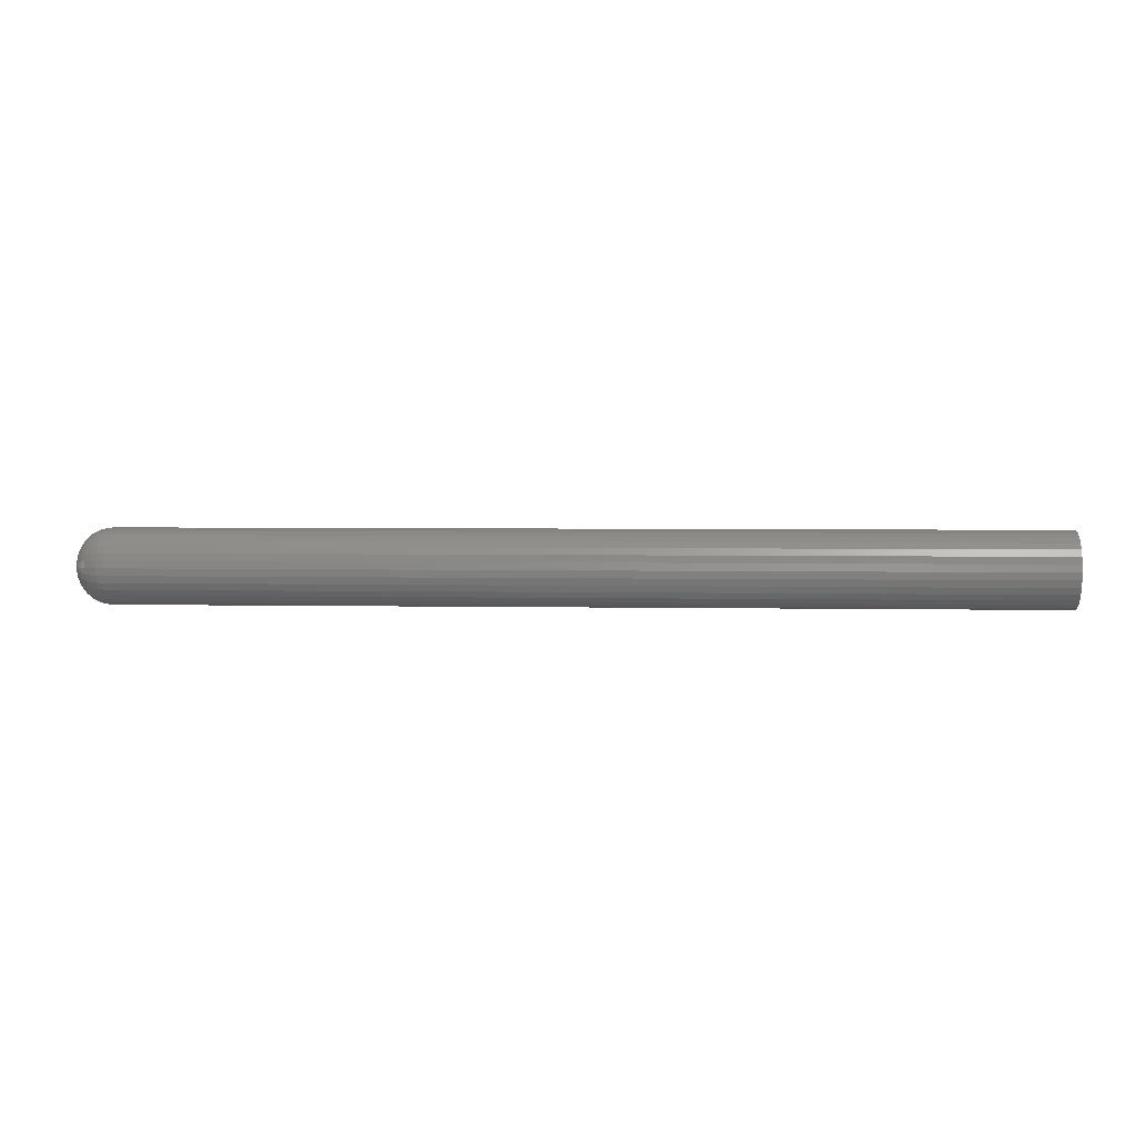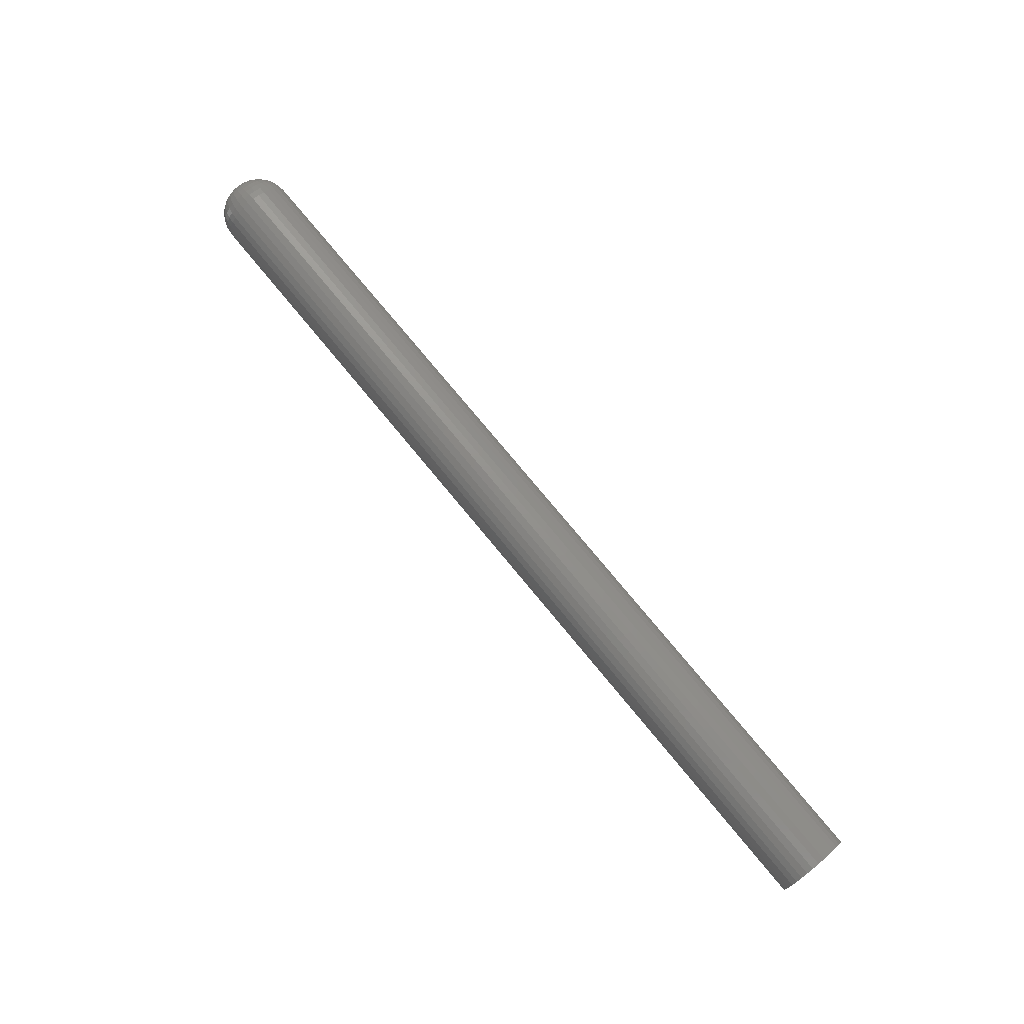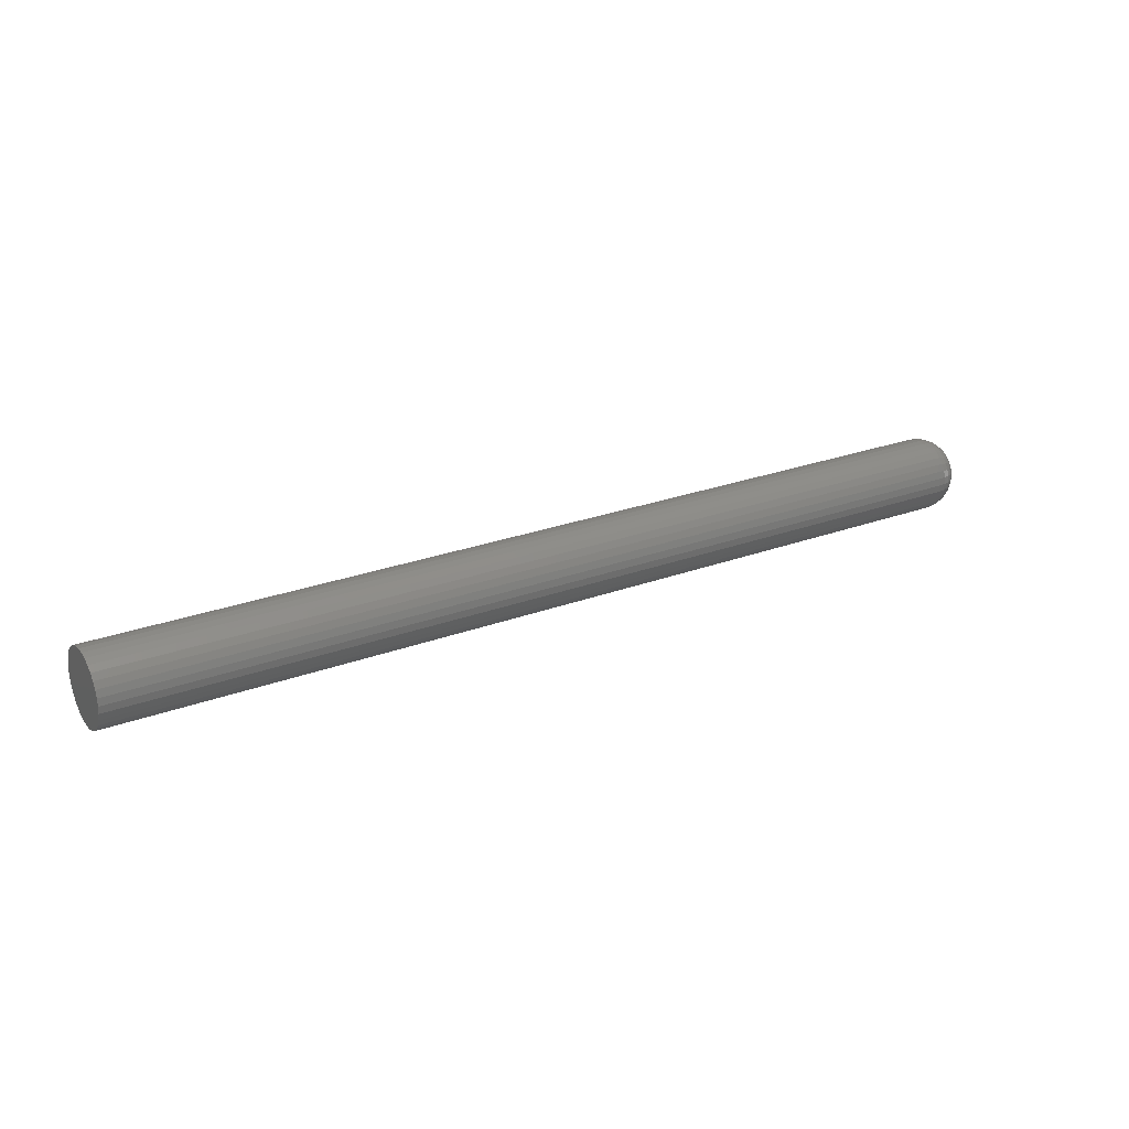
<metadata>
{"format":"stl","ext":"stl","renderer":"f3d","projection":"perspective","resolution":1024,"background":"white","views":[{"elev":3.5,"azim":-175.9,"up":"+Z"},{"elev":76.1,"azim":-129.5,"up":"+Z"},{"elev":24.8,"azim":-31.5,"up":"+Y"}]}
</metadata>
<code>
# stl→obj: 304 verts, 604 faces
v 0.75 0.0003443 -0.001731
v 0.75 0.001325 -0.003198
v 0.75 0.008702 -0.001731
v 0.75 0.002792 -0.004179
v 0.75 0.007721 -0.003198
v 0.75 0.004523 -0.004523
v 0.75 0.006254 -0.004179
v 0.75 0.009046 -6.521e-18
v 0.75 0.008702 0.001731
v 0.75 -8.327e-17 -8.323e-18
v 0.75 0.007721 0.003198
v 0.75 0.006254 0.004179
v 0.75 0.004523 0.004523
v 0.75 0.002792 0.004179
v 0.75 0.001325 0.003198
v 0.75 0.0003443 0.001731
v -0.75 0.06373 -7.251e-18
v 0.6953 0.06373 -7.434e-17
v -0.75 0.0626 -0.01155
v 0.6953 0.0626 -0.01155
v -0.75 0.05923 -0.02266
v 0.6953 0.05923 -0.02266
v -0.75 0.05375 -0.0329
v 0.6953 0.05375 -0.0329
v -0.75 0.04639 -0.04187
v 0.6953 0.04639 -0.04187
v -0.75 0.03742 -0.04923
v 0.6953 0.03742 -0.04923
v -0.75 0.02718 -0.0547
v 0.6953 0.02718 -0.0547
v -0.75 0.01607 -0.05807
v 0.6953 0.01607 -0.05807
v -0.75 0.004523 -0.05921
v 0.6953 0.004523 -0.05921
v -0.75 -0.007028 -0.05807
v 0.6953 -0.007028 -0.05807
v -0.75 -0.01814 -0.0547
v 0.6953 -0.01814 -0.0547
v -0.75 -0.02837 -0.04923
v 0.6953 -0.02837 -0.04923
v -0.75 -0.03735 -0.04187
v 0.6953 -0.03735 -0.04187
v -0.75 -0.04471 -0.0329
v 0.6953 -0.04471 -0.0329
v -0.75 -0.05018 -0.02266
v 0.6953 -0.05018 -0.02266
v -0.75 -0.05355 -0.01155
v 0.6953 -0.05355 -0.01155
v -0.75 -0.05469 7.251e-18
v 0.6953 -0.05469 7.251e-18
v -0.75 -0.05355 0.01155
v 0.6953 -0.05355 0.01155
v -0.75 -0.05018 0.02266
v 0.6953 -0.05018 0.02266
v -0.75 -0.04471 0.0329
v 0.6953 -0.04471 0.0329
v -0.75 -0.03735 0.04187
v 0.6953 -0.03735 0.04187
v -0.75 -0.02837 0.04923
v 0.6953 -0.02837 0.04923
v -0.75 -0.01814 0.0547
v 0.6953 -0.01814 0.0547
v -0.75 -0.007028 0.05807
v 0.6953 -0.007028 0.05807
v -0.75 0.004523 0.05921
v 0.6953 0.004523 0.05921
v -0.75 0.01607 0.05807
v 0.6953 0.01607 0.05807
v -0.75 0.02718 0.0547
v 0.6953 0.02718 0.0547
v -0.75 0.03742 0.04923
v 0.6953 0.03742 0.04923
v -0.75 0.04639 0.04187
v 0.6953 0.04639 0.04187
v -0.75 0.05375 0.0329
v 0.6953 0.05375 0.0329
v -0.75 0.05923 0.02266
v 0.6953 0.05923 0.02266
v -0.75 0.0626 0.01155
v 0.6953 0.0626 0.01155
v 0.7489 -0.01038 0.002964
v 0.7489 0.01942 0.002964
v 0.7489 0.01715 0.00844
v 0.7489 0.01296 0.01263
v 0.7489 0.007487 0.0149
v 0.7489 0.001559 0.0149
v 0.7489 -0.003917 0.01263
v 0.7489 -0.008109 0.00844
v 0.706 -0.05252 0.01135
v 0.706 -0.05364 3.469e-18
v 0.7162 -0.04947 0.01074
v 0.7162 -0.05052 6.939e-18
v 0.7257 -0.04451 0.009753
v 0.7257 -0.04547 3.469e-18
v 0.734 -0.03784 0.008427
v 0.734 -0.03867 3.469e-18
v 0.7408 -0.02971 0.00681
v 0.7408 -0.03038 1.735e-18
v 0.7458 -0.02044 0.004965
v 0.7458 -0.02093 1.735e-18
v 0.7489 -0.01067 0
v 0.706 0.06268 -8.674e-17
v 0.706 0.06157 0.01135
v 0.7162 0.05957 -8.327e-17
v 0.7162 0.05851 0.01074
v 0.7257 0.05452 -7.633e-17
v 0.7257 0.05356 0.009753
v 0.734 0.04772 -6.592e-17
v 0.734 0.04689 0.008427
v 0.7408 0.03943 -5.204e-17
v 0.7408 0.03876 0.00681
v 0.7458 0.02997 -3.816e-17
v 0.7458 0.02949 0.004965
v 0.7489 0.01972 -2.429e-17
v 0.706 0.05826 0.02226
v 0.7162 0.05538 0.02107
v 0.7257 0.05071 0.01913
v 0.734 0.04443 0.01653
v 0.7408 0.03677 0.01336
v 0.7458 0.02804 0.00974
v 0.7489 0.01856 0.005814
v 0.706 0.05288 0.03231
v 0.7162 0.05029 0.03058
v 0.7257 0.04609 0.02778
v 0.734 0.04044 0.024
v 0.7408 0.03355 0.01939
v 0.7458 0.02568 0.01414
v 0.706 0.04565 0.04113
v 0.7162 0.04345 0.03892
v 0.7257 0.03987 0.03535
v 0.734 0.03507 0.03054
v 0.7408 0.02921 0.02468
v 0.7458 0.02252 0.018
v 0.7489 0.01527 0.01074
v 0.706 0.03683 0.04836
v 0.7162 0.03511 0.04577
v 0.7257 0.0323 0.04157
v 0.734 0.02852 0.03591
v 0.7408 0.02392 0.02902
v 0.7458 0.01866 0.02116
v 0.706 0.02678 0.05373
v 0.7162 0.02559 0.05086
v 0.7257 0.02365 0.04619
v 0.734 0.02105 0.03991
v 0.7408 0.01788 0.03225
v 0.7458 0.01426 0.02351
v 0.7489 0.01034 0.01404
v 0.706 0.01587 0.05704
v 0.7162 0.01526 0.05399
v 0.7257 0.01428 0.04903
v 0.734 0.01295 0.04236
v 0.7408 0.01133 0.03424
v 0.7458 0.009488 0.02496
v 0.706 0.004523 0.05816
v 0.7162 0.004523 0.05505
v 0.7257 0.004523 0.04999
v 0.734 0.004523 0.04319
v 0.7408 0.004523 0.03491
v 0.7458 0.004523 0.02545
v 0.7489 0.004523 0.01519
v 0.706 -0.006823 0.05704
v 0.7162 -0.006216 0.05399
v 0.7257 -0.00523 0.04903
v 0.734 -0.003903 0.04236
v 0.7408 -0.002287 0.03424
v 0.7458 -0.0004422 0.02496
v 0.706 -0.01773 0.05373
v 0.7162 -0.01654 0.05086
v 0.7257 -0.01461 0.04619
v 0.734 -0.01201 0.03991
v 0.7408 -0.008835 0.03225
v 0.7458 -0.005217 0.02351
v 0.7489 -0.001291 0.01404
v 0.706 -0.02779 0.04836
v 0.7162 -0.02606 0.04577
v 0.7257 -0.02325 0.04157
v 0.734 -0.01947 0.03591
v 0.7408 -0.01487 0.02902
v 0.7458 -0.009617 0.02116
v 0.706 -0.0366 0.04113
v 0.7162 -0.0344 0.03892
v 0.7257 -0.03083 0.03535
v 0.734 -0.02602 0.03054
v 0.7408 -0.02016 0.02468
v 0.7458 -0.01347 0.018
v 0.7489 -0.006219 0.01074
v 0.706 -0.04384 0.03231
v 0.7162 -0.04125 0.03058
v 0.7257 -0.03705 0.02778
v 0.734 -0.03139 0.024
v 0.7408 -0.0245 0.01939
v 0.7458 -0.01664 0.01414
v 0.706 -0.04921 0.02226
v 0.7162 -0.04633 0.02107
v 0.7257 -0.04167 0.01913
v 0.734 -0.03538 0.01653
v 0.7408 -0.02773 0.01336
v 0.7458 -0.01899 0.00974
v 0.7489 -0.009513 0.005814
v 0.7489 0.01942 -0.002964
v 0.7489 -0.01038 -0.002964
v 0.7489 -0.008109 -0.00844
v 0.7489 -0.003917 -0.01263
v 0.7489 0.001559 -0.0149
v 0.7489 0.007487 -0.0149
v 0.7489 0.01296 -0.01263
v 0.7489 0.01715 -0.00844
v 0.706 0.06157 -0.01135
v 0.7162 0.05851 -0.01074
v 0.7257 0.05356 -0.009753
v 0.734 0.04689 -0.008427
v 0.7408 0.03876 -0.00681
v 0.7458 0.02949 -0.004965
v 0.706 -0.05252 -0.01135
v 0.7162 -0.04947 -0.01074
v 0.7257 -0.04451 -0.009753
v 0.734 -0.03784 -0.008427
v 0.7408 -0.02971 -0.00681
v 0.7458 -0.02044 -0.004965
v 0.706 -0.04921 -0.02226
v 0.7162 -0.04633 -0.02107
v 0.7257 -0.04167 -0.01913
v 0.734 -0.03538 -0.01653
v 0.7408 -0.02773 -0.01336
v 0.7458 -0.01899 -0.00974
v 0.7489 -0.009513 -0.005814
v 0.706 -0.04384 -0.03231
v 0.7162 -0.04125 -0.03058
v 0.7257 -0.03705 -0.02778
v 0.734 -0.03139 -0.024
v 0.7408 -0.0245 -0.01939
v 0.7458 -0.01664 -0.01414
v 0.706 -0.0366 -0.04113
v 0.7162 -0.0344 -0.03892
v 0.7257 -0.03083 -0.03535
v 0.734 -0.02602 -0.03054
v 0.7408 -0.02016 -0.02468
v 0.7458 -0.01347 -0.018
v 0.7489 -0.006219 -0.01074
v 0.706 -0.02779 -0.04836
v 0.7162 -0.02606 -0.04577
v 0.7257 -0.02325 -0.04157
v 0.734 -0.01947 -0.03591
v 0.7408 -0.01487 -0.02902
v 0.7458 -0.009617 -0.02116
v 0.706 -0.01773 -0.05373
v 0.7162 -0.01654 -0.05086
v 0.7257 -0.01461 -0.04619
v 0.734 -0.01201 -0.03991
v 0.7408 -0.008835 -0.03225
v 0.7458 -0.005217 -0.02351
v 0.7489 -0.001291 -0.01404
v 0.706 -0.006823 -0.05704
v 0.7162 -0.006216 -0.05399
v 0.7257 -0.00523 -0.04903
v 0.734 -0.003903 -0.04236
v 0.7408 -0.002287 -0.03424
v 0.7458 -0.0004422 -0.02496
v 0.706 0.004523 -0.05816
v 0.7162 0.004523 -0.05505
v 0.7257 0.004523 -0.04999
v 0.734 0.004523 -0.04319
v 0.7408 0.004523 -0.03491
v 0.7458 0.004523 -0.02545
v 0.7489 0.004523 -0.01519
v 0.706 0.01587 -0.05704
v 0.7162 0.01526 -0.05399
v 0.7257 0.01428 -0.04903
v 0.734 0.01295 -0.04236
v 0.7408 0.01133 -0.03424
v 0.7458 0.009488 -0.02496
v 0.706 0.02678 -0.05373
v 0.7162 0.02559 -0.05086
v 0.7257 0.02365 -0.04619
v 0.734 0.02105 -0.03991
v 0.7408 0.01788 -0.03225
v 0.7458 0.01426 -0.02351
v 0.7489 0.01034 -0.01404
v 0.706 0.03683 -0.04836
v 0.7162 0.03511 -0.04577
v 0.7257 0.0323 -0.04157
v 0.734 0.02852 -0.03591
v 0.7408 0.02392 -0.02902
v 0.7458 0.01866 -0.02116
v 0.706 0.04565 -0.04113
v 0.7162 0.04345 -0.03892
v 0.7257 0.03987 -0.03535
v 0.734 0.03507 -0.03054
v 0.7408 0.02921 -0.02468
v 0.7458 0.02252 -0.018
v 0.7489 0.01527 -0.01074
v 0.706 0.05288 -0.03231
v 0.7162 0.05029 -0.03058
v 0.7257 0.04609 -0.02778
v 0.734 0.04044 -0.024
v 0.7408 0.03355 -0.01939
v 0.7458 0.02568 -0.01414
v 0.706 0.05826 -0.02226
v 0.7162 0.05538 -0.02107
v 0.7257 0.05071 -0.01913
v 0.734 0.04443 -0.01653
v 0.7408 0.03677 -0.01336
v 0.7458 0.02804 -0.00974
v 0.7489 0.01856 -0.005814
f 1 2 3
f 3 2 4
f 3 4 5
f 4 6 5
f 5 6 7
f 8 9 10
f 8 10 1
f 8 1 3
f 9 11 12
f 9 12 13
f 9 13 14
f 9 14 15
f 9 15 16
f 9 16 10
f 17 18 19
f 19 18 20
f 19 20 21
f 21 20 22
f 21 22 23
f 23 22 24
f 23 24 25
f 25 24 26
f 25 26 27
f 27 26 28
f 27 28 29
f 29 28 30
f 29 30 31
f 31 30 32
f 31 32 33
f 33 32 34
f 33 34 35
f 35 34 36
f 35 36 37
f 37 36 38
f 37 38 39
f 39 38 40
f 39 40 41
f 41 40 42
f 41 42 43
f 43 42 44
f 43 44 45
f 45 44 46
f 45 46 47
f 47 46 48
f 47 48 49
f 49 48 50
f 49 50 51
f 51 50 52
f 51 52 53
f 53 52 54
f 53 54 55
f 55 54 56
f 55 56 57
f 57 56 58
f 57 58 59
f 59 58 60
f 59 60 61
f 61 60 62
f 61 62 63
f 63 62 64
f 63 64 65
f 65 64 66
f 65 66 67
f 67 66 68
f 67 68 69
f 69 68 70
f 69 70 71
f 71 70 72
f 71 72 73
f 73 72 74
f 73 74 75
f 75 74 76
f 75 76 77
f 77 76 78
f 77 78 79
f 79 78 80
f 79 80 17
f 17 80 18
f 10 16 81
f 8 82 9
f 83 11 9
f 84 12 11
f 85 13 12
f 86 14 13
f 87 15 14
f 88 16 15
f 52 50 89
f 89 50 90
f 89 90 91
f 91 90 92
f 91 92 93
f 93 92 94
f 93 94 95
f 95 94 96
f 95 96 97
f 97 96 98
f 97 98 99
f 99 98 100
f 99 100 81
f 81 100 101
f 81 101 10
f 18 80 102
f 102 80 103
f 102 103 104
f 104 103 105
f 104 105 106
f 106 105 107
f 106 107 108
f 108 107 109
f 108 109 110
f 110 109 111
f 110 111 112
f 112 111 113
f 112 113 114
f 114 113 82
f 114 82 8
f 80 78 103
f 103 78 115
f 103 115 105
f 105 115 116
f 105 116 107
f 107 116 117
f 107 117 109
f 109 117 118
f 109 118 111
f 111 118 119
f 111 119 113
f 113 119 120
f 113 120 82
f 82 120 121
f 82 121 9
f 78 76 115
f 115 76 122
f 115 122 116
f 116 122 123
f 116 123 117
f 117 123 124
f 117 124 118
f 118 124 125
f 118 125 119
f 119 125 126
f 119 126 120
f 120 126 127
f 120 127 121
f 121 127 83
f 121 83 9
f 76 74 122
f 122 74 128
f 122 128 123
f 123 128 129
f 123 129 124
f 124 129 130
f 124 130 125
f 125 130 131
f 125 131 126
f 126 131 132
f 126 132 127
f 127 132 133
f 127 133 83
f 83 133 134
f 83 134 11
f 74 72 128
f 128 72 135
f 128 135 129
f 129 135 136
f 129 136 130
f 130 136 137
f 130 137 131
f 131 137 138
f 131 138 132
f 132 138 139
f 132 139 133
f 133 139 140
f 133 140 134
f 134 140 84
f 134 84 11
f 72 70 135
f 135 70 141
f 135 141 136
f 136 141 142
f 136 142 137
f 137 142 143
f 137 143 138
f 138 143 144
f 138 144 139
f 139 144 145
f 139 145 140
f 140 145 146
f 140 146 84
f 84 146 147
f 84 147 12
f 70 68 141
f 141 68 148
f 141 148 142
f 142 148 149
f 142 149 143
f 143 149 150
f 143 150 144
f 144 150 151
f 144 151 145
f 145 151 152
f 145 152 146
f 146 152 153
f 146 153 147
f 147 153 85
f 147 85 12
f 68 66 148
f 148 66 154
f 148 154 149
f 149 154 155
f 149 155 150
f 150 155 156
f 150 156 151
f 151 156 157
f 151 157 152
f 152 157 158
f 152 158 153
f 153 158 159
f 153 159 85
f 85 159 160
f 85 160 13
f 66 64 154
f 154 64 161
f 154 161 155
f 155 161 162
f 155 162 156
f 156 162 163
f 156 163 157
f 157 163 164
f 157 164 158
f 158 164 165
f 158 165 159
f 159 165 166
f 159 166 160
f 160 166 86
f 160 86 13
f 64 62 161
f 161 62 167
f 161 167 162
f 162 167 168
f 162 168 163
f 163 168 169
f 163 169 164
f 164 169 170
f 164 170 165
f 165 170 171
f 165 171 166
f 166 171 172
f 166 172 86
f 86 172 173
f 86 173 14
f 62 60 167
f 167 60 174
f 167 174 168
f 168 174 175
f 168 175 169
f 169 175 176
f 169 176 170
f 170 176 177
f 170 177 171
f 171 177 178
f 171 178 172
f 172 178 179
f 172 179 173
f 173 179 87
f 173 87 14
f 60 58 174
f 174 58 180
f 174 180 175
f 175 180 181
f 175 181 176
f 176 181 182
f 176 182 177
f 177 182 183
f 177 183 178
f 178 183 184
f 178 184 179
f 179 184 185
f 179 185 87
f 87 185 186
f 87 186 15
f 58 56 180
f 180 56 187
f 180 187 181
f 181 187 188
f 181 188 182
f 182 188 189
f 182 189 183
f 183 189 190
f 183 190 184
f 184 190 191
f 184 191 185
f 185 191 192
f 185 192 186
f 186 192 88
f 186 88 15
f 56 54 187
f 187 54 193
f 187 193 188
f 188 193 194
f 188 194 189
f 189 194 195
f 189 195 190
f 190 195 196
f 190 196 191
f 191 196 197
f 191 197 192
f 192 197 198
f 192 198 88
f 88 198 199
f 88 199 16
f 54 52 193
f 193 52 89
f 193 89 194
f 194 89 91
f 194 91 195
f 195 91 93
f 195 93 196
f 196 93 95
f 196 95 197
f 197 95 97
f 197 97 198
f 198 97 99
f 198 99 199
f 199 99 81
f 199 81 16
f 8 3 200
f 10 201 1
f 202 2 1
f 203 4 2
f 204 6 4
f 205 7 6
f 206 5 7
f 207 3 5
f 20 18 208
f 208 18 102
f 208 102 209
f 209 102 104
f 209 104 210
f 210 104 106
f 210 106 211
f 211 106 108
f 211 108 212
f 212 108 110
f 212 110 213
f 213 110 112
f 213 112 200
f 200 112 114
f 200 114 8
f 50 48 90
f 90 48 214
f 90 214 92
f 92 214 215
f 92 215 94
f 94 215 216
f 94 216 96
f 96 216 217
f 96 217 98
f 98 217 218
f 98 218 100
f 100 218 219
f 100 219 101
f 101 219 201
f 101 201 10
f 48 46 214
f 214 46 220
f 214 220 215
f 215 220 221
f 215 221 216
f 216 221 222
f 216 222 217
f 217 222 223
f 217 223 218
f 218 223 224
f 218 224 219
f 219 224 225
f 219 225 201
f 201 225 226
f 201 226 1
f 46 44 220
f 220 44 227
f 220 227 221
f 221 227 228
f 221 228 222
f 222 228 229
f 222 229 223
f 223 229 230
f 223 230 224
f 224 230 231
f 224 231 225
f 225 231 232
f 225 232 226
f 226 232 202
f 226 202 1
f 44 42 227
f 227 42 233
f 227 233 228
f 228 233 234
f 228 234 229
f 229 234 235
f 229 235 230
f 230 235 236
f 230 236 231
f 231 236 237
f 231 237 232
f 232 237 238
f 232 238 202
f 202 238 239
f 202 239 2
f 42 40 233
f 233 40 240
f 233 240 234
f 234 240 241
f 234 241 235
f 235 241 242
f 235 242 236
f 236 242 243
f 236 243 237
f 237 243 244
f 237 244 238
f 238 244 245
f 238 245 239
f 239 245 203
f 239 203 2
f 40 38 240
f 240 38 246
f 240 246 241
f 241 246 247
f 241 247 242
f 242 247 248
f 242 248 243
f 243 248 249
f 243 249 244
f 244 249 250
f 244 250 245
f 245 250 251
f 245 251 203
f 203 251 252
f 203 252 4
f 38 36 246
f 246 36 253
f 246 253 247
f 247 253 254
f 247 254 248
f 248 254 255
f 248 255 249
f 249 255 256
f 249 256 250
f 250 256 257
f 250 257 251
f 251 257 258
f 251 258 252
f 252 258 204
f 252 204 4
f 36 34 253
f 253 34 259
f 253 259 254
f 254 259 260
f 254 260 255
f 255 260 261
f 255 261 256
f 256 261 262
f 256 262 257
f 257 262 263
f 257 263 258
f 258 263 264
f 258 264 204
f 204 264 265
f 204 265 6
f 34 32 259
f 259 32 266
f 259 266 260
f 260 266 267
f 260 267 261
f 261 267 268
f 261 268 262
f 262 268 269
f 262 269 263
f 263 269 270
f 263 270 264
f 264 270 271
f 264 271 265
f 265 271 205
f 265 205 6
f 32 30 266
f 266 30 272
f 266 272 267
f 267 272 273
f 267 273 268
f 268 273 274
f 268 274 269
f 269 274 275
f 269 275 270
f 270 275 276
f 270 276 271
f 271 276 277
f 271 277 205
f 205 277 278
f 205 278 7
f 30 28 272
f 272 28 279
f 272 279 273
f 273 279 280
f 273 280 274
f 274 280 281
f 274 281 275
f 275 281 282
f 275 282 276
f 276 282 283
f 276 283 277
f 277 283 284
f 277 284 278
f 278 284 206
f 278 206 7
f 28 26 279
f 279 26 285
f 279 285 280
f 280 285 286
f 280 286 281
f 281 286 287
f 281 287 282
f 282 287 288
f 282 288 283
f 283 288 289
f 283 289 284
f 284 289 290
f 284 290 206
f 206 290 291
f 206 291 5
f 26 24 285
f 285 24 292
f 285 292 286
f 286 292 293
f 286 293 287
f 287 293 294
f 287 294 288
f 288 294 295
f 288 295 289
f 289 295 296
f 289 296 290
f 290 296 297
f 290 297 291
f 291 297 207
f 291 207 5
f 24 22 292
f 292 22 298
f 292 298 293
f 293 298 299
f 293 299 294
f 294 299 300
f 294 300 295
f 295 300 301
f 295 301 296
f 296 301 302
f 296 302 297
f 297 302 303
f 297 303 207
f 207 303 304
f 207 304 3
f 22 20 298
f 298 20 208
f 298 208 299
f 299 208 209
f 299 209 300
f 300 209 210
f 300 210 301
f 301 210 211
f 301 211 302
f 302 211 212
f 302 212 303
f 303 212 213
f 303 213 304
f 304 213 200
f 304 200 3
f 65 67 63
f 61 63 67
f 69 61 67
f 59 61 69
f 71 59 69
f 57 59 71
f 73 57 71
f 55 57 73
f 75 55 73
f 53 55 75
f 77 53 75
f 23 43 21
f 41 43 23
f 25 41 23
f 39 41 25
f 27 39 25
f 37 39 27
f 29 37 27
f 35 37 29
f 31 35 29
f 33 35 31
f 43 45 21
f 21 45 47
f 21 47 19
f 19 47 49
f 19 49 17
f 17 49 51
f 17 51 79
f 79 51 53
f 79 53 77

</code>
